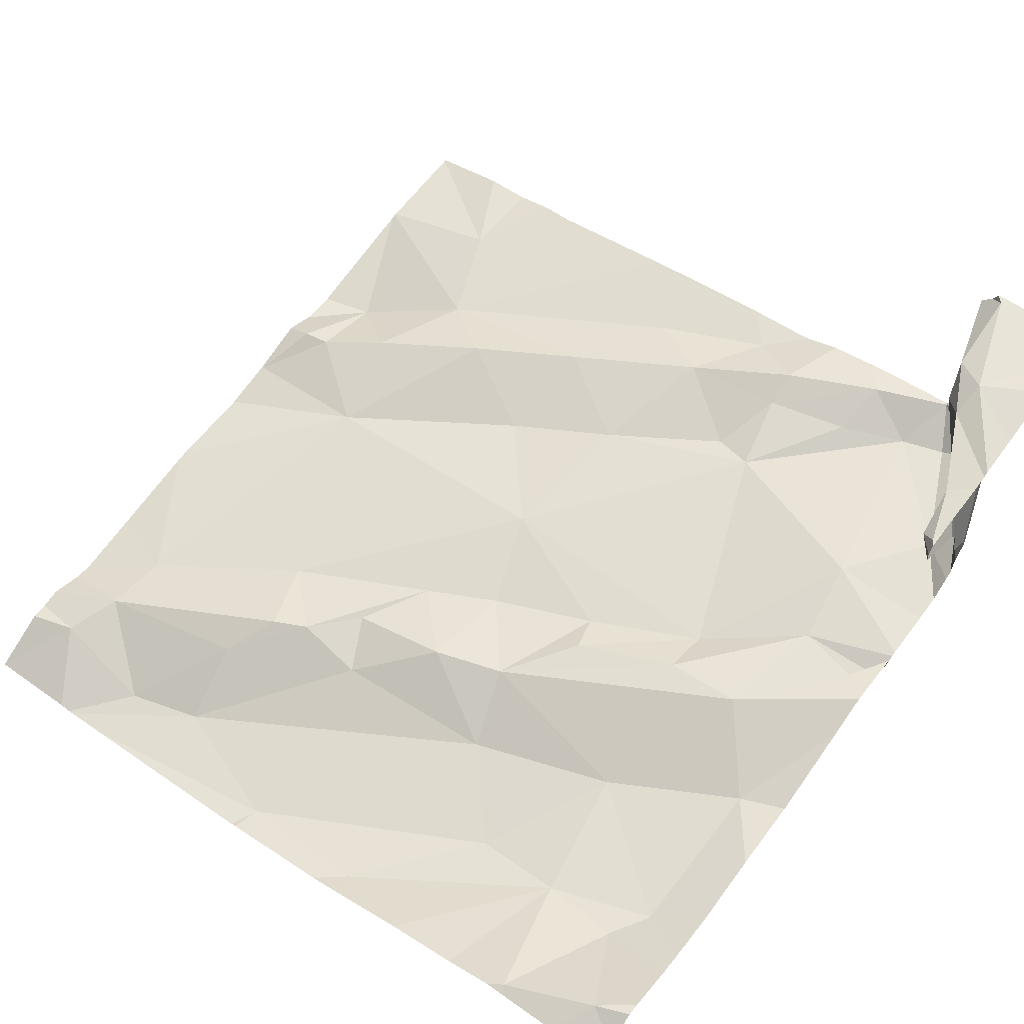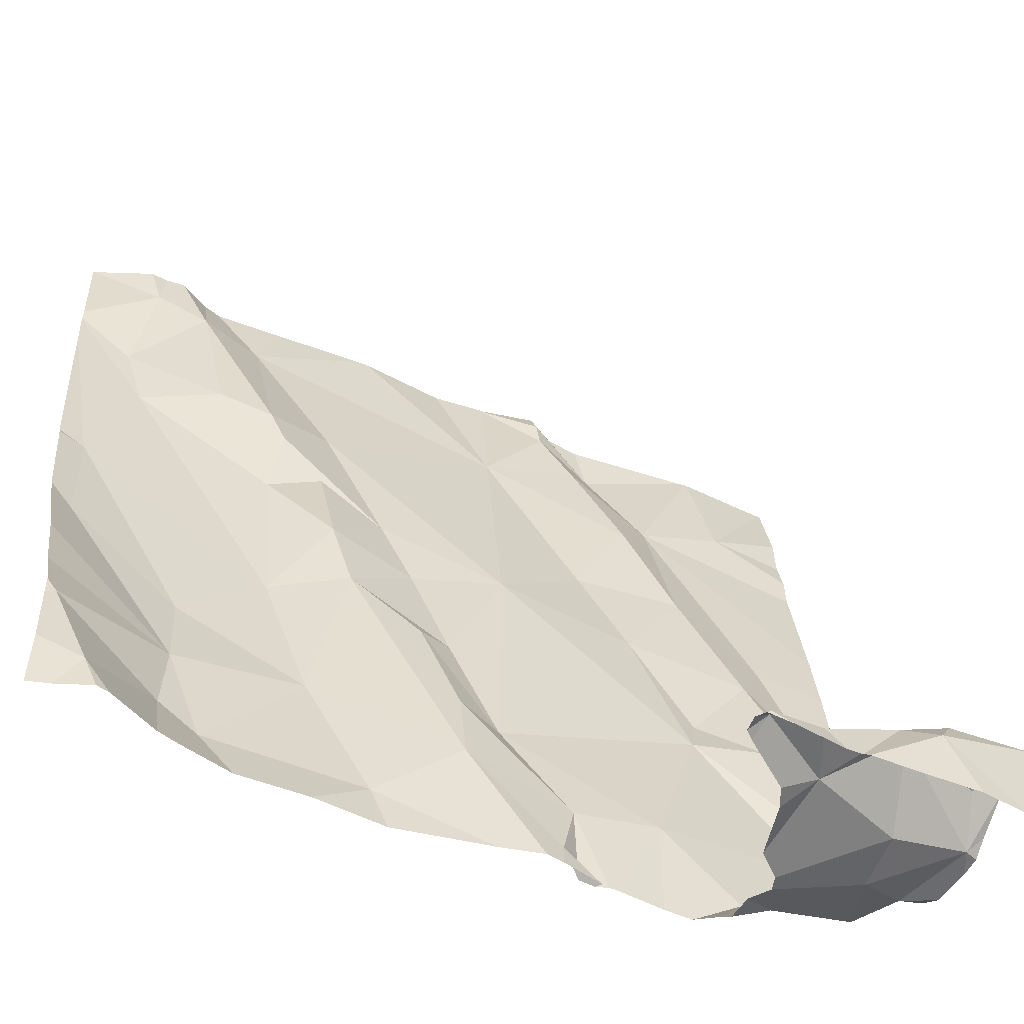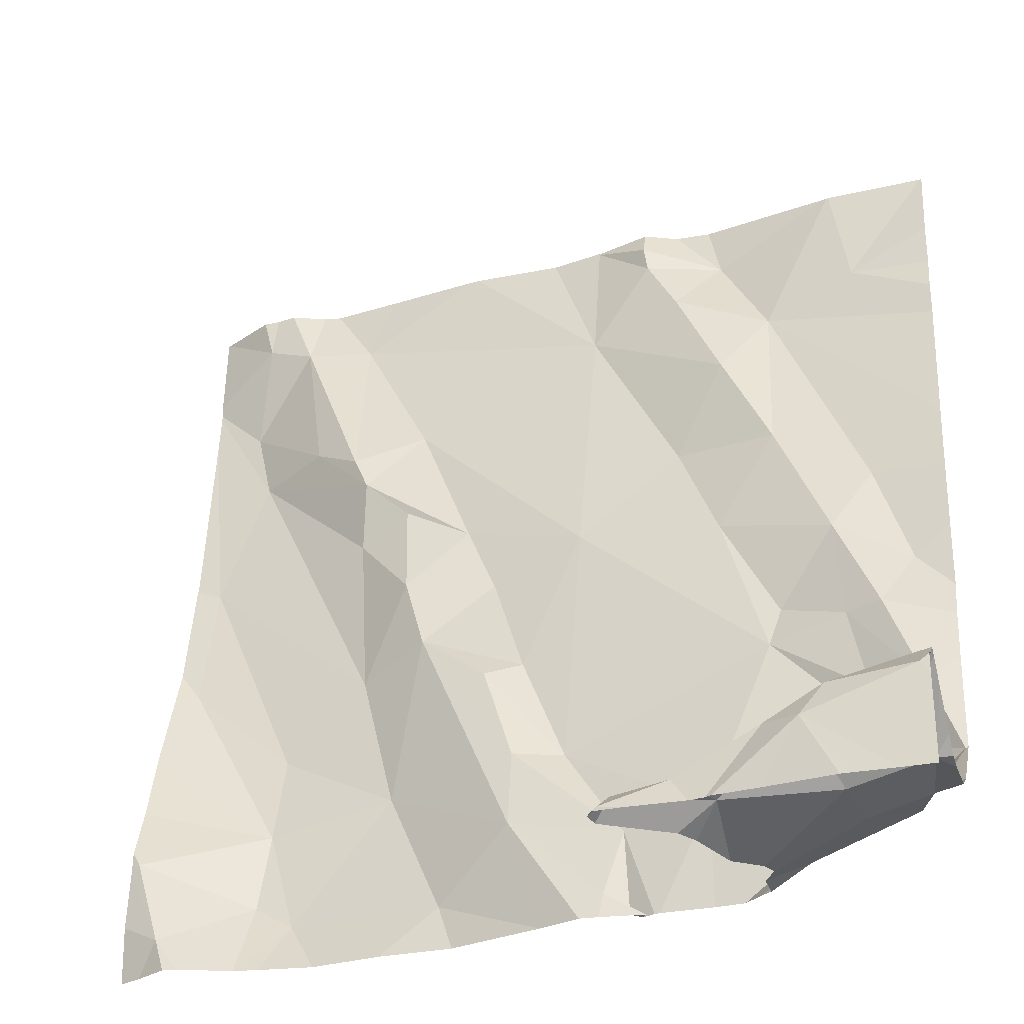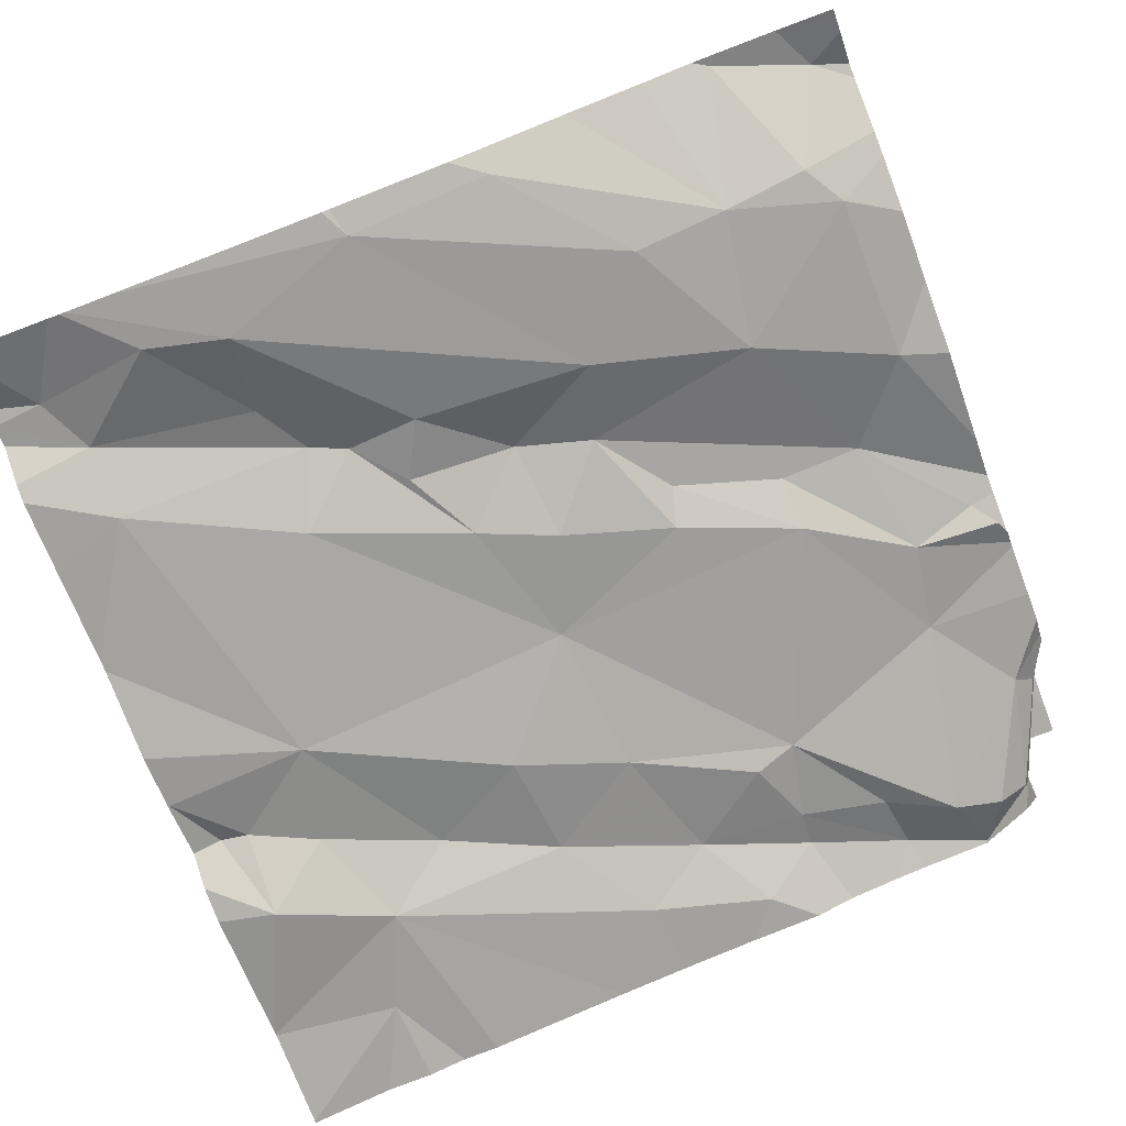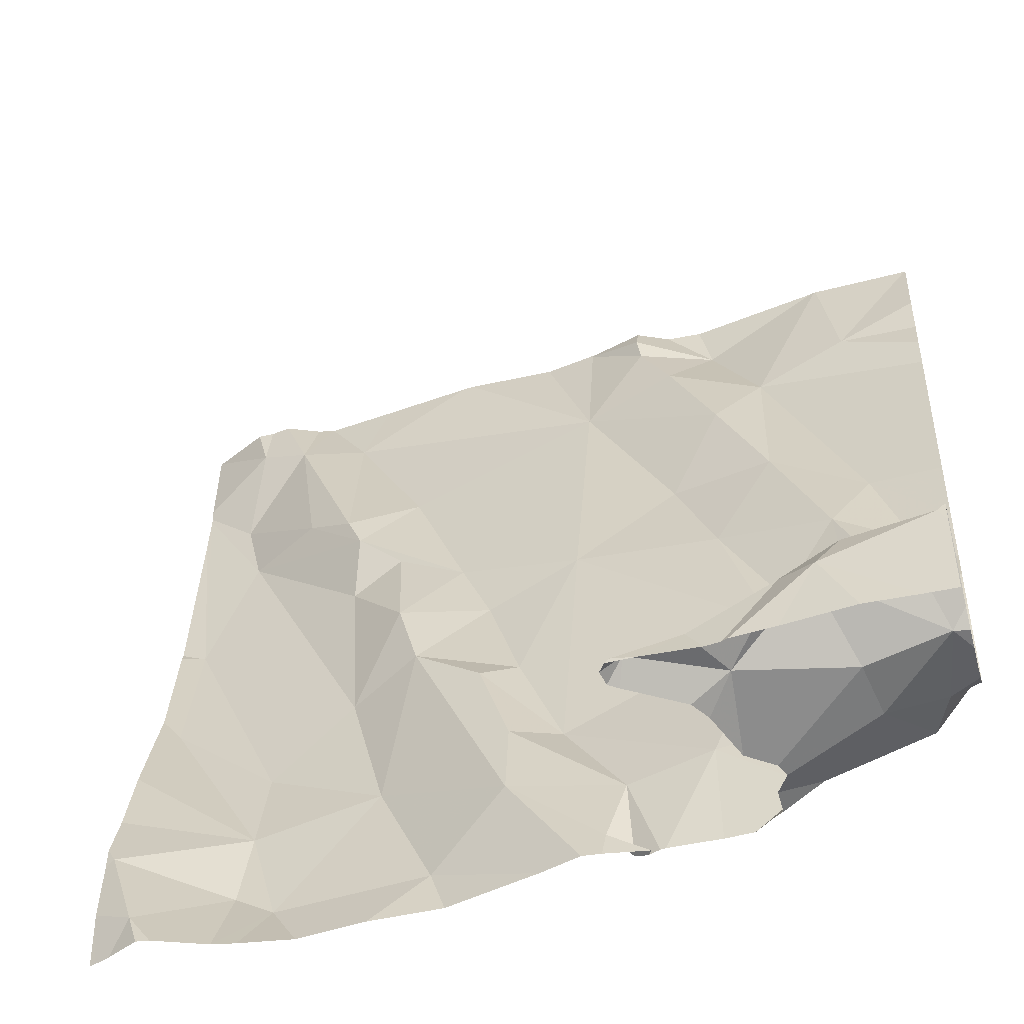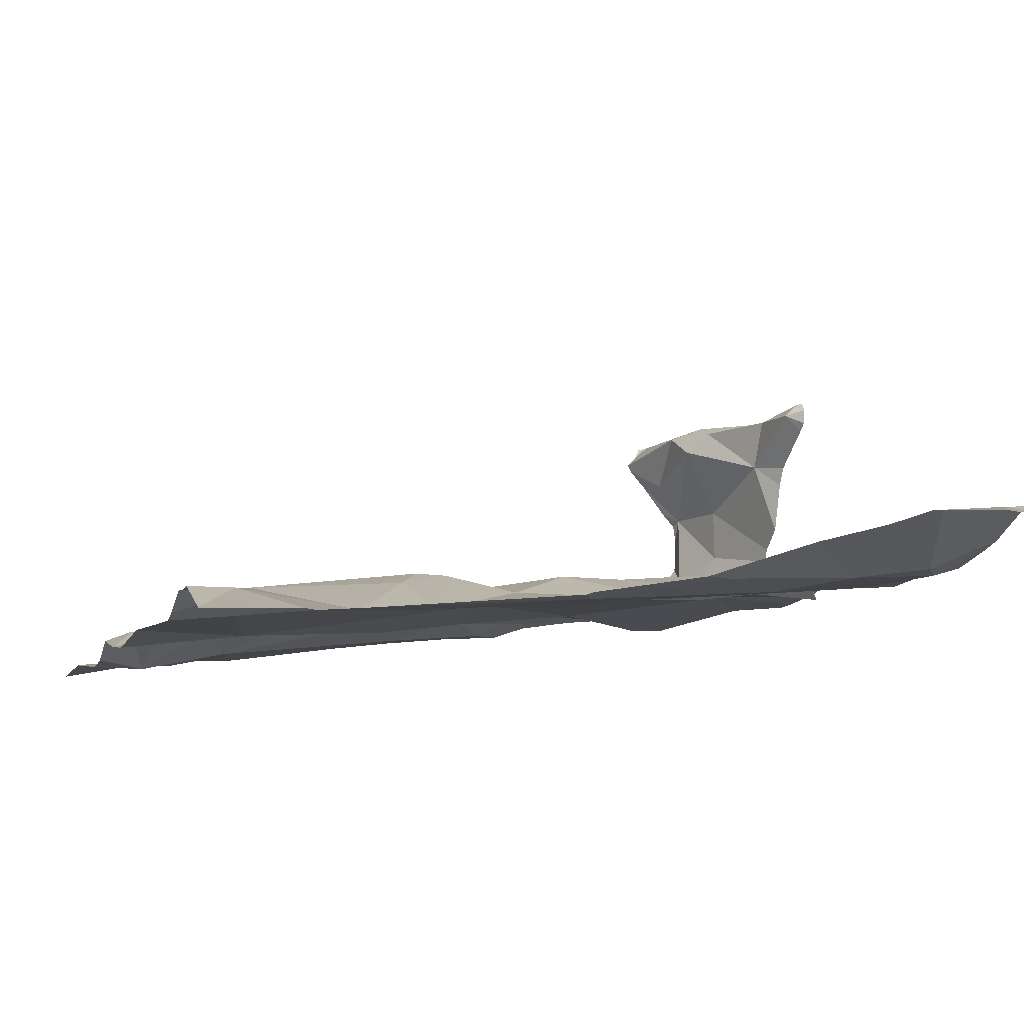
<metadata>
{"format":"obj","ext":"obj","renderer":"f3d","projection":"perspective","resolution":1024,"background":"white","views":[{"elev":61.2,"azim":-53.2,"up":"+Z"},{"elev":-52.9,"azim":-29.3,"up":"+Y"},{"elev":-30.3,"azim":17.4,"up":"+Y"},{"elev":-75.2,"azim":-69.5,"up":"+Z"},{"elev":-46.9,"azim":15.2,"up":"+Y"},{"elev":-13.7,"azim":-108.7,"up":"+Z"}]}
</metadata>
<code>
v -95.32 230 500.2
v -95.35 230.1 500.2
v -95.24 230.1 500.2
v -95.63 230.2 500.2
v -95.57 230.3 500.1
v -95.41 230 500.2
v -94.7 229.8 500.6
v -95.59 230.4 500.1
v -95.47 229.7 500.2
v -94.83 230.6 500.2
v -95.52 229.7 500.2
v -95.44 230.5 500.2
v -95.58 230.6 500.2
v -94.7 230.4 500.2
v -95.52 230.5 500.2
v -95.49 230.4 500.2
v -95.43 230.3 500.2
v -95.12 230.6 500.2
v -95.06 230.6 500.2
v -95.29 229.7 500.3
v -94.7 229.8 500.6
v -95.36 229.9 500.2
v -94.71 230.6 500.2
v -95.28 230.2 500.2
v -95.41 230.3 500.2
v -95.35 230.4 500.2
v -95.12 230.6 500.2
v -95.12 230.5 500.2
v -95.13 230.2 500.2
v -95.36 230.2 500.2
v -95.2 229.9 500.3
v -95.08 229.8 500.3
v -95.2 229.8 500.3
v -95.51 229.8 500.2
v -94.7 230.4 500.2
v -94.7 229.8 500.5
v -95.42 230.2 500.2
v -95.24 230 500.3
v -95.2 230 500.2
v -95.15 229.9 500.3
v -95.5 229.9 500.2
v -95.63 230 500.2
v -95.61 229.7 500.3
v -94.7 229.8 500.6
v -95.65 229.8 500.3
v -94.98 230.6 500.2
v -95.59 230.6 500.1
v -94.84 229.7 500.6
v -94.87 229.7 500.6
v -94.93 229.7 500.5
v -94.9 230.4 500.2
v -94.8 230.5 500.2
v -95.05 229.7 500.3
v -94.97 230.5 500.2
v -95.06 229.7 500.3
v -95.01 230.5 500.2
v -95.05 230.5 500.2
v -94.74 229.7 500.4
v -94.76 229.7 500.3
v -94.71 229.8 500.3
v -95.6 229.7 500.3
v -95.03 229.7 500.5
v -94.71 229.8 500.6
v -95.1 229.7 500.3
v -95.07 229.7 500.3
v -94.7 230.6 500.2
v -95.02 230.3 500.2
v -94.96 230.4 500.2
v -94.97 230.1 500.3
v -94.91 230 500.3
v -94.74 229.7 500.5
v -94.72 229.7 500.5
v -95.12 230.6 500.2
v -94.82 230.6 500.2
v -95.55 230.6 500.2
v -94.81 229.8 500.6
v -94.83 229.7 500.6
v -95.02 230.6 500.2
v -94.82 230.6 500.2
v -95.02 229.7 500.6
v -95.17 229.7 500.3
v -95.58 229.7 500.3
v -95.04 229.7 500.6
v -95 229.7 500.6
v -95.06 230.6 500.2
v -95.52 229.7 500.3
v -95.12 229.7 500.3
v -94.79 230.2 500.3
v -94.9 230.2 500.3
v -94.98 229.8 500.3
v -94.96 229.7 500.6
v -95.3 230.6 500.2
v -95.03 229.7 500.6
v -95.36 229.7 500.3
v -95.27 229.7 500.3
v -95.63 229.7 500.3
v -94.81 229.7 500.5
v -94.8 229.7 500.4
v -95.5 229.7 500.3
v -95.51 230.6 500.1
v -94.74 229.9 500.3
v -94.87 229.7 500.3
v -94.89 229.7 500.3
v -94.77 229.8 500.3
v -94.9 230 500.3
v -94.82 230 500.3
v -94.8 229.9 500.3
v -94.83 230.1 500.3
v -95.44 229.7 500.3
v -94.78 230 500.3
v -94.75 230 500.3
v -94.76 229.8 500.3
v -95.29 230.6 500.2
v -95.13 230.6 500.2
v -95.18 230.6 500.2
v -95.66 230.5 500.1
v -95.66 230.5 500.1
v -95.66 230.5 500.1
v -95.66 229.9 500.3
v -95.66 230 500.2
v -95.66 230.2 500.2
v -95.66 230.2 500.2
v -95.66 230.4 500.1
v -95.66 230 500.2
v -95.66 230.1 500.2
v -95.66 229.8 500.3
v -95.66 229.7 500.3
v -95.66 229.8 500.3
v -95.57 230.6 500.1
v -94.7 230.5 500.2
v -94.7 230.5 500.2
v -94.7 230.2 500.3
v -94.7 229.8 500.3
v -94.7 229.8 500.3
v -94.7 229.8 500.6
v -94.7 229.9 500.3
v -94.7 229.7 500.4
v -94.7 229.7 500.5
v -94.7 229.9 500.3
v -94.7 230 500.3
v -94.7 230 500.3
v -94.7 230.1 500.3
v -94.7 230.2 500.3
v -94.7 229.8 500.3
v -94.7 229.7 500.4
v -94.7 229.7 500.5
v -94.7 229.7 500.5
v -95.41 230.6 500.1
v -95.49 230.6 500.1
v -94.7 229.7 500.6
v -94.94 229.7 500.6
v -94.91 229.7 500.4
v -94.94 229.7 500.4
v -94.97 229.7 500.5
v -95.1 229.7 500.3
v -94.91 229.7 500.4
v -94.9 229.7 500.4
v -94.91 229.7 500.3
v -94.92 229.7 500.3
v -94.98 229.7 500.3
v -95.04 229.7 500.3
v -95.04 229.7 500.3
v -94.95 229.7 500.3
v -95.04 229.7 500.6
v -94.96 229.7 500.5
v -95.03 229.7 500.6
v -94.79 229.7 500.6
v -94.87 229.7 500.6
v -94.92 229.7 500.6
v -94.92 229.7 500.6
v -94.74 229.7 500.6
v -95.65 229.7 500.3
v -95.66 229.7 500.3
v -94.79 229.7 500.6
v -94.71 229.7 500.6
v -94.7 229.7 500.6
v -95.66 230.6 500.1
v -95.66 230.6 500.1
f 2 1 3
f 5 4 6
f 5 8 116
f 9 11 86
f 116 13 118
f 15 8 16
f 16 17 15
f 12 15 17
f 20 22 9
f 25 24 26
f 17 16 25
f 28 27 114
f 29 24 3
f 15 13 8
f 92 28 113
f 15 12 149
f 26 24 29
f 17 25 26
f 25 30 24
f 12 26 28
f 26 12 17
f 32 31 33
f 33 20 81
f 33 31 1
f 20 9 109
f 37 30 25
f 1 38 39
f 3 1 39
f 40 39 38
f 2 30 37
f 38 1 31
f 6 1 2
f 24 2 3
f 2 37 6
f 41 6 4
f 22 33 1
f 31 40 38
f 1 6 22
f 20 33 22
f 29 3 39
f 132 51 88
f 156 102 158
f 131 52 35
f 43 45 126
f 25 5 37
f 4 5 117
f 34 41 42
f 42 4 121
f 120 42 124
f 5 16 8
f 129 15 75
f 16 5 25
f 6 37 5
f 43 11 45
f 41 34 22
f 22 6 41
f 45 34 119
f 86 43 82
f 11 34 45
f 34 11 9
f 22 34 9
f 130 52 131
f 96 127 172
f 24 30 2
f 42 41 4
f 49 48 50
f 35 51 14
f 54 51 74
f 28 56 57
f 59 58 60
f 55 64 53
f 28 67 68
f 70 69 29
f 36 71 7
f 77 76 49
f 155 64 87
f 154 50 165
f 18 85 19
f 40 31 32
f 85 57 54
f 74 52 79
f 88 51 89
f 19 54 78
f 51 68 89
f 57 85 27
f 28 57 27
f 57 56 54
f 56 51 54
f 67 28 29
f 28 26 29
f 40 90 70
f 68 51 56
f 68 67 89
f 67 69 89
f 91 93 84
f 153 50 152
f 76 63 21
f 98 97 72
f 72 97 48
f 50 97 152
f 62 50 154
f 91 49 50
f 101 60 134
f 7 76 135
f 137 72 138
f 103 102 59
f 70 90 104
f 105 70 106
f 64 33 87
f 101 104 60
f 98 58 59
f 101 107 104
f 108 69 105
f 59 102 98
f 98 102 156
f 152 97 98
f 106 70 107
f 104 107 70
f 110 106 101
f 158 103 159
f 90 103 104
f 108 106 110
f 111 108 110
f 32 65 55
f 32 64 65
f 103 90 160
f 32 90 40
f 40 70 29
f 33 64 32
f 59 112 103
f 106 108 105
f 161 32 162
f 101 106 107
f 112 104 103
f 111 88 108
f 39 40 29
f 89 69 108
f 88 89 108
f 69 70 105
f 67 29 69
f 140 110 141
f 88 111 142
f 144 58 145
f 110 101 139
f 112 59 60
f 104 112 60
f 76 77 63
f 80 93 91
f 76 48 49
f 151 91 84
f 84 93 166
f 50 48 97
f 178 118 177
f 91 50 80
f 76 71 48
f 93 80 164
f 177 13 47
f 77 49 169
f 49 91 151
f 79 52 23
f 63 77 171
f 78 54 46
f 72 48 71
f 28 68 56
f 132 88 143
f 46 54 10
f 83 80 62
f 98 72 58
f 152 98 157
f 62 80 50
f 116 8 13
f 117 5 116
f 52 130 66
f 118 13 177
f 119 34 120
f 7 71 76
f 53 64 155
f 120 34 42
f 121 4 122
f 19 85 54
f 36 72 71
f 122 4 123
f 123 4 117
f 21 63 44
f 124 42 125
f 44 63 150
f 55 65 64
f 125 42 121
f 14 51 132
f 126 45 128
f 127 43 126
f 82 43 61
f 128 45 119
f 35 52 51
f 18 27 85
f 133 60 144
f 134 60 133
f 61 43 96
f 135 76 21
f 96 43 127
f 136 101 134
f 23 52 66
f 137 58 72
f 94 20 109
f 138 72 146
f 139 101 136
f 109 9 99
f 140 111 110
f 10 54 74
f 74 51 52
f 141 110 139
f 87 33 81
f 142 111 140
f 143 88 142
f 144 60 58
f 81 20 95
f 95 20 94
f 145 58 137
f 146 72 147
f 73 27 18
f 147 72 36
f 99 9 86
f 86 11 43
f 150 63 175
f 157 98 156
f 75 15 100
f 158 102 103
f 100 15 149
f 159 103 163
f 160 90 161
f 113 28 115
f 161 90 32
f 162 32 55
f 115 28 114
f 163 103 160
f 164 80 83
f 114 27 73
f 165 50 153
f 166 93 164
f 92 12 28
f 167 77 168
f 168 77 170
f 47 13 129
f 169 49 151
f 170 77 169
f 129 13 15
f 171 77 174
f 148 12 92
f 172 127 173
f 174 77 167
f 175 63 171
f 149 12 148
f 176 150 175

</code>
